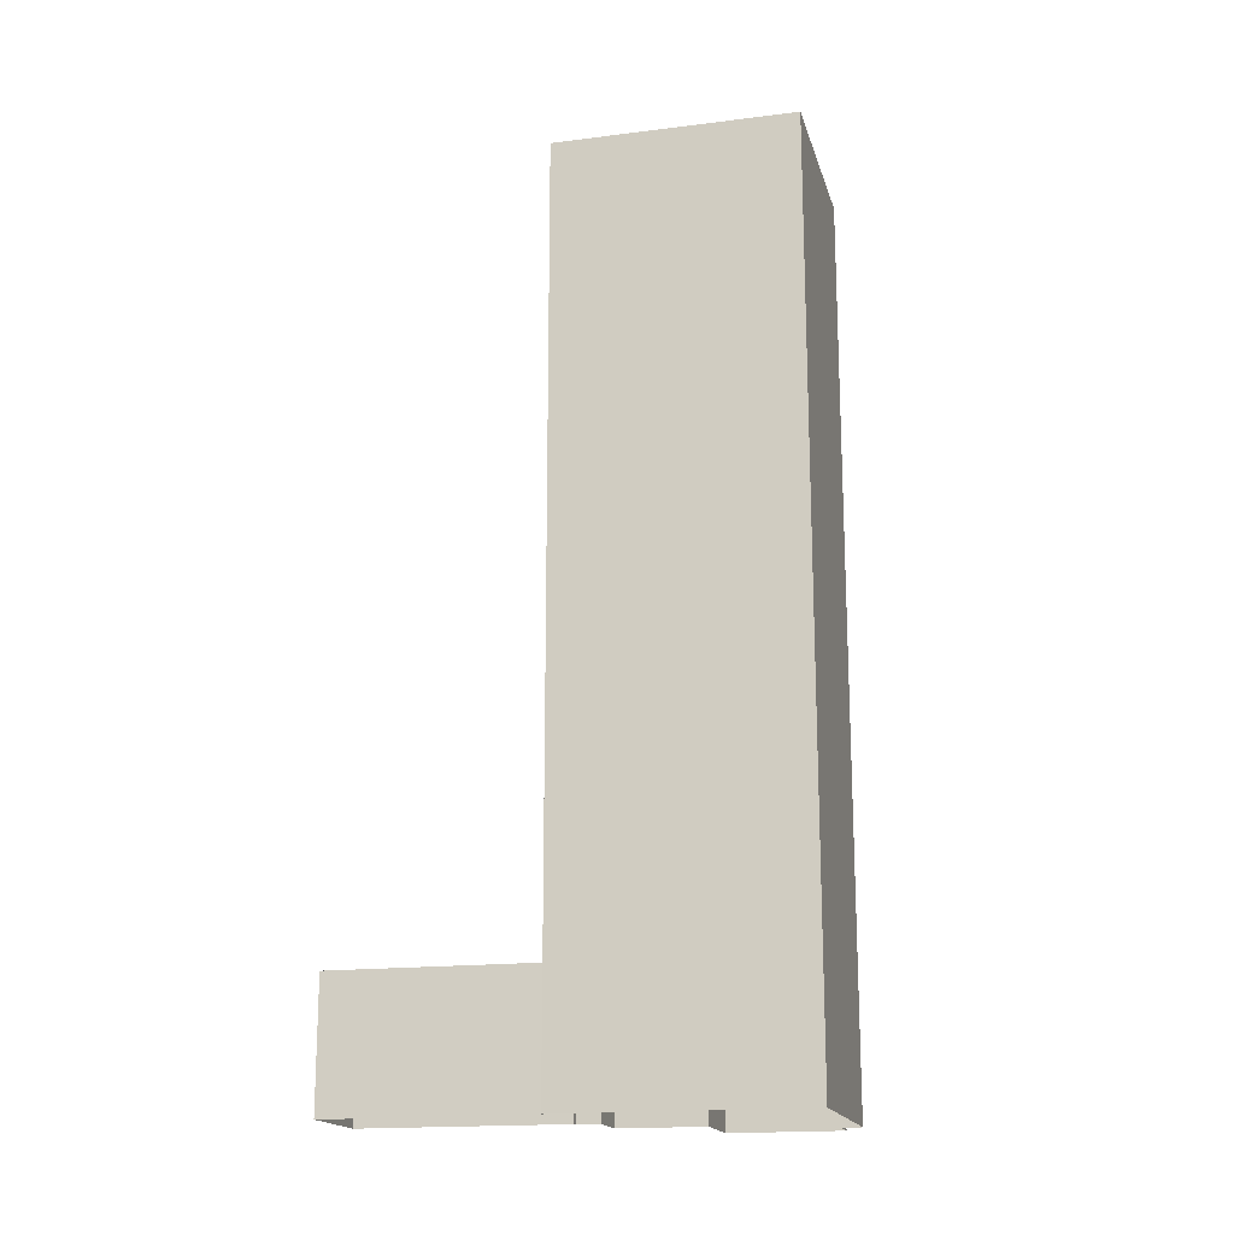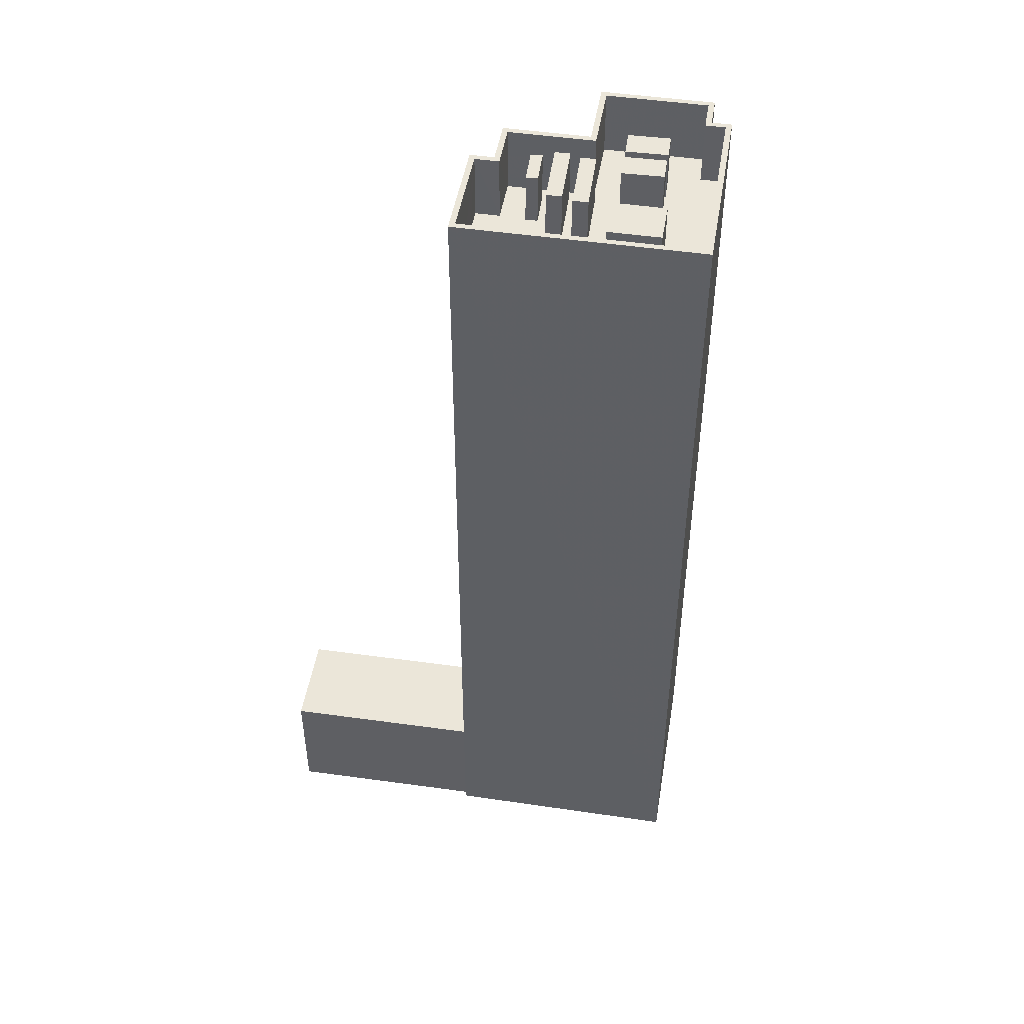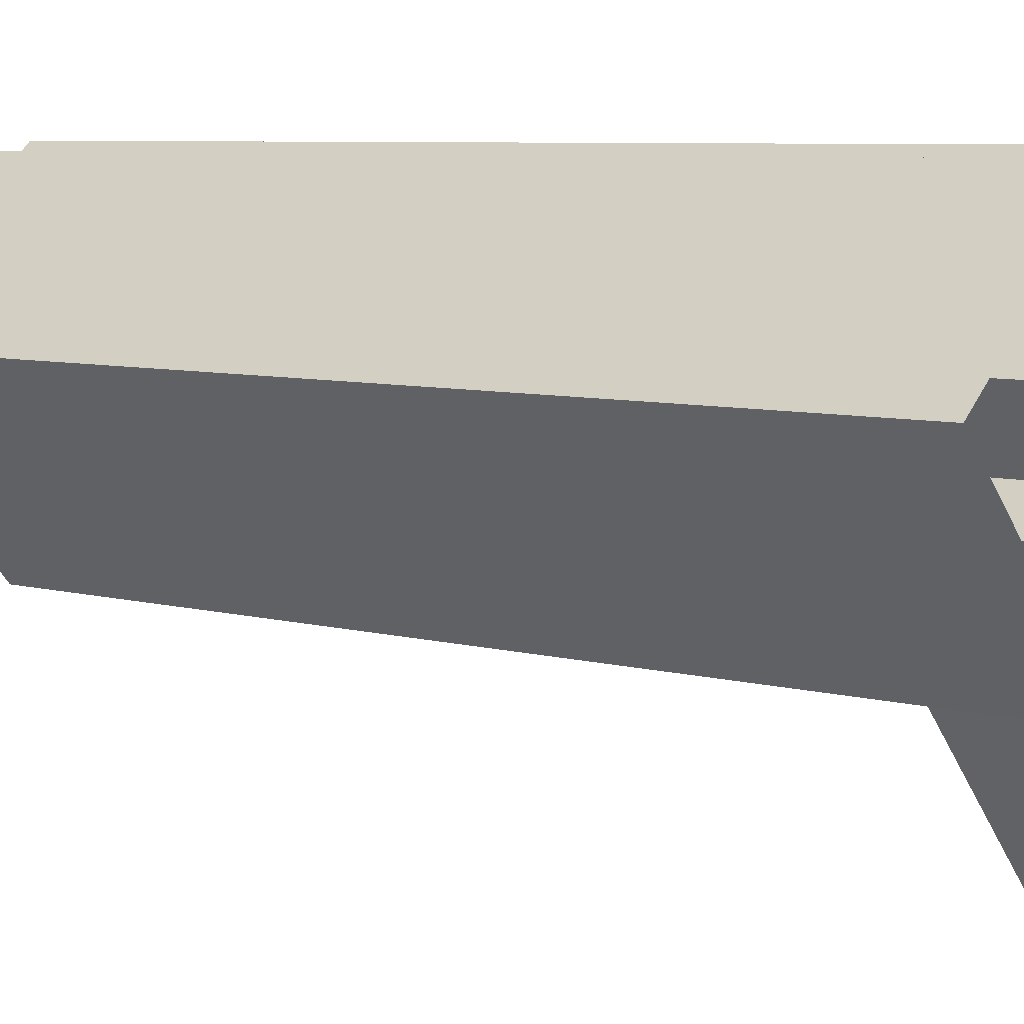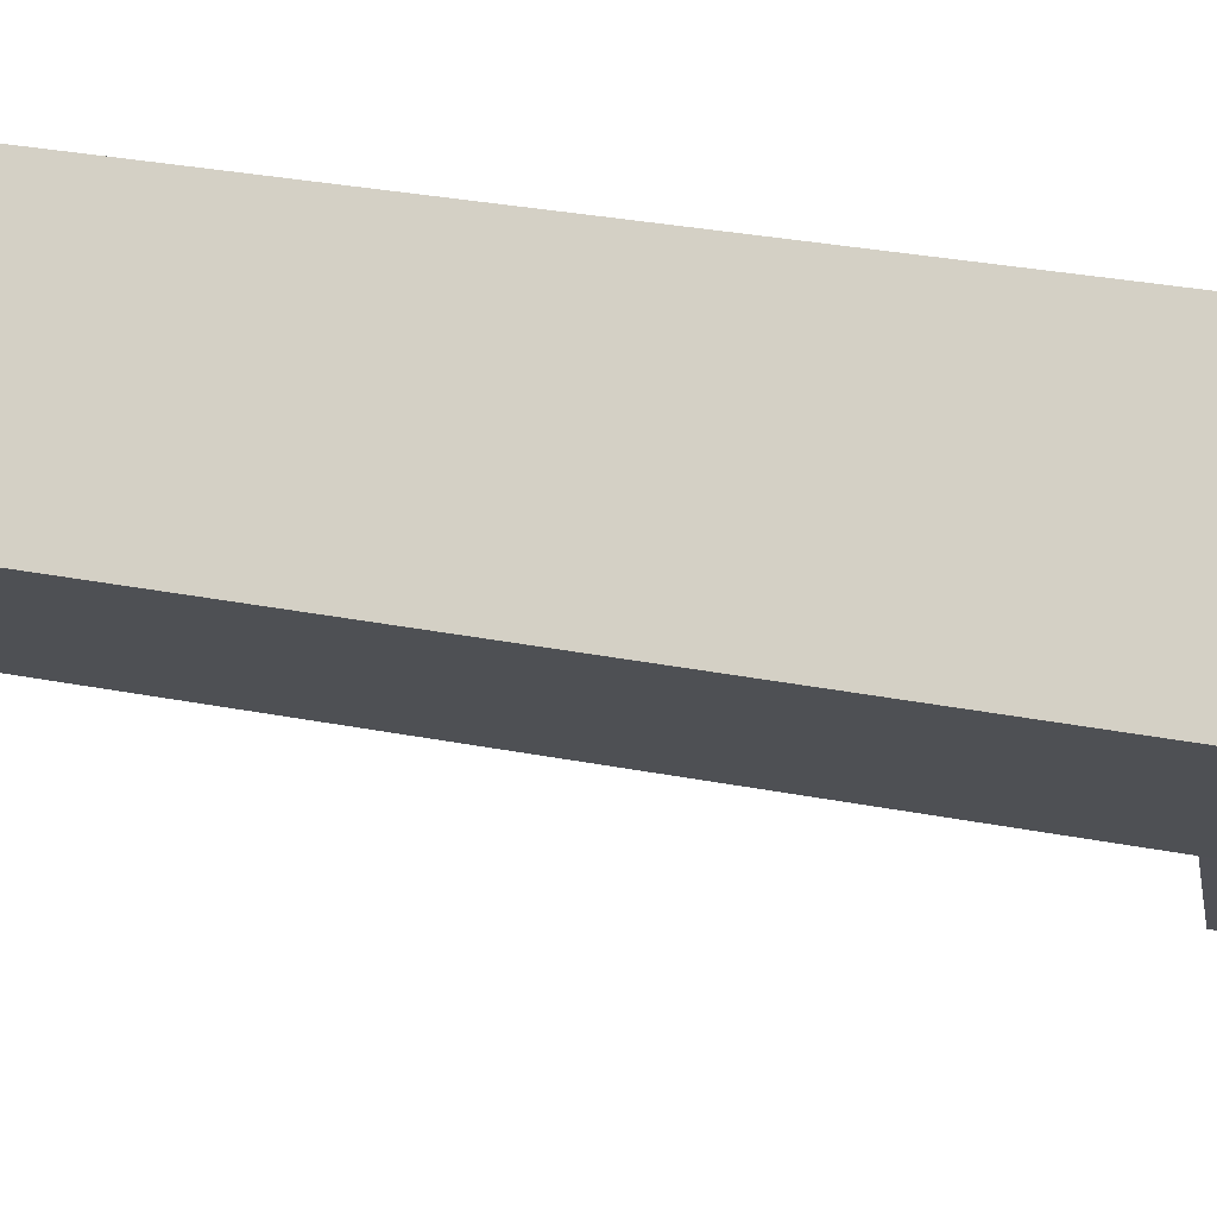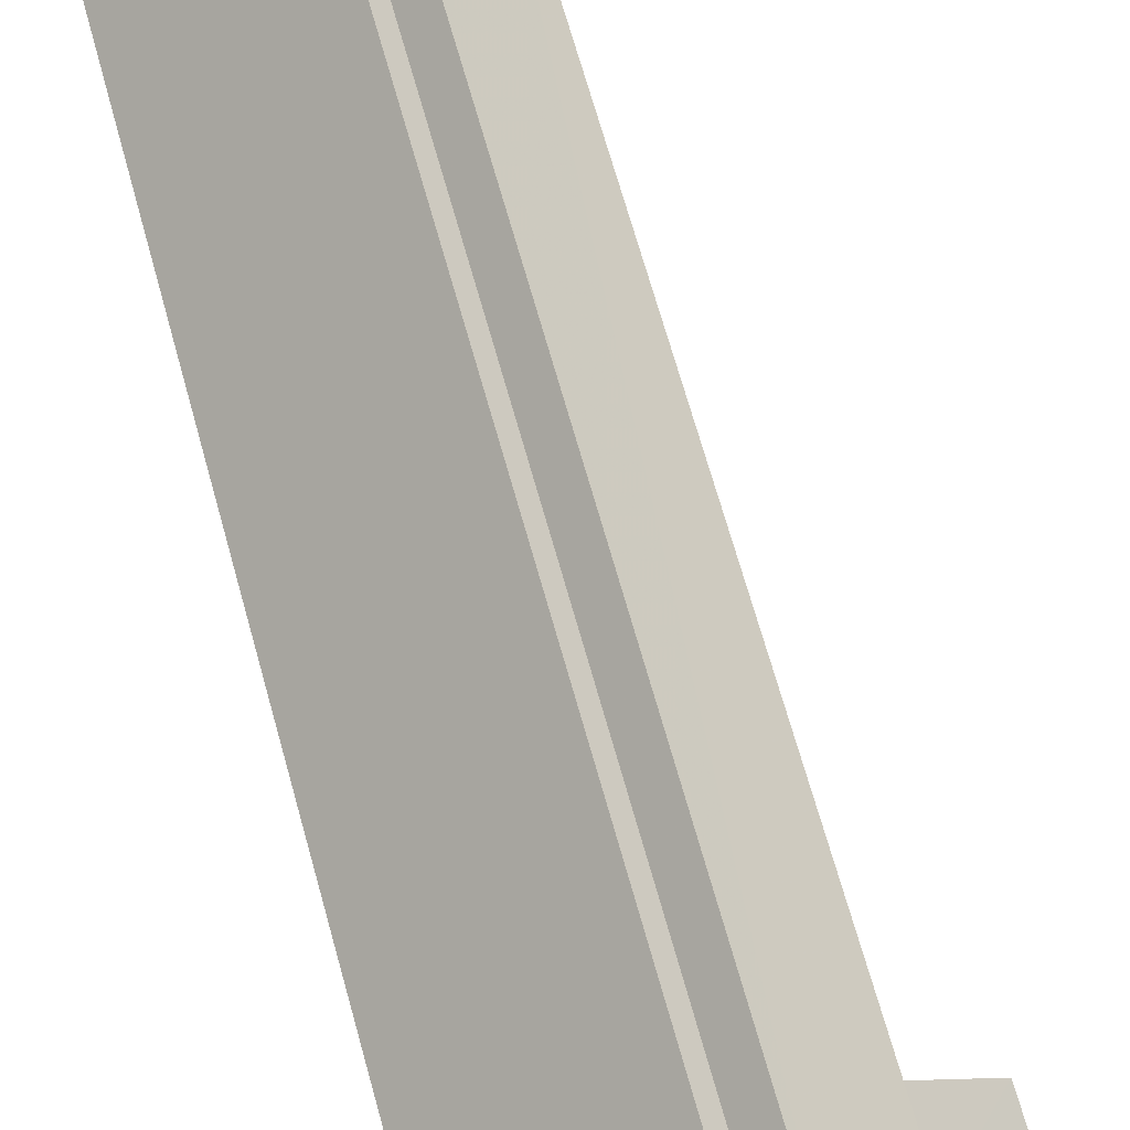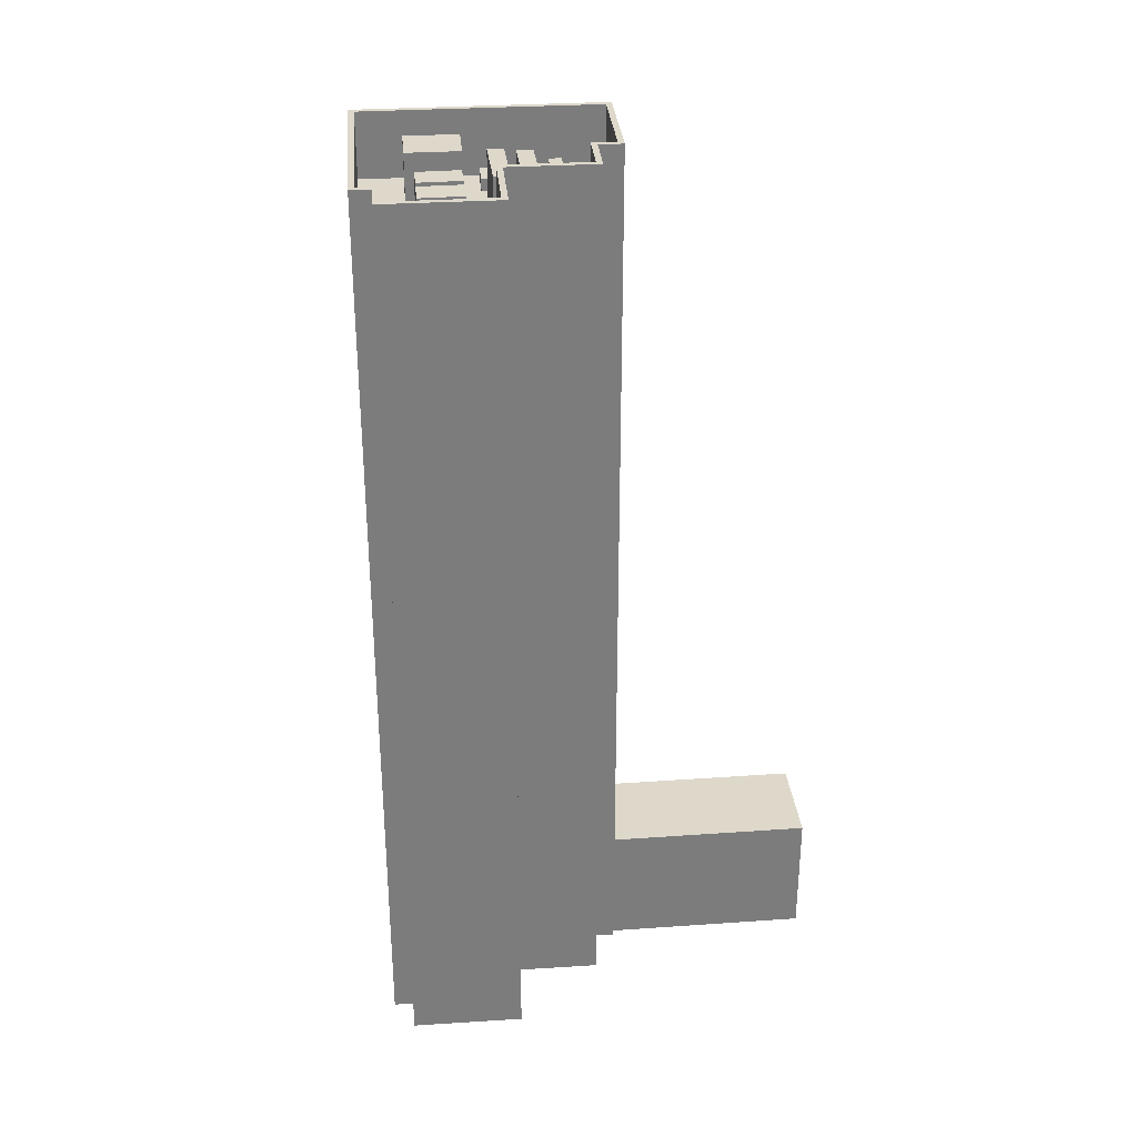
<metadata>
{"format":"obj","ext":"obj","renderer":"f3d","projection":"perspective","resolution":1024,"background":"white","views":[{"elev":-17.3,"azim":62.7,"up":"+Z"},{"elev":47.2,"azim":58.0,"up":"+Z"},{"elev":6.7,"azim":130.1,"up":"+Y"},{"elev":32.8,"azim":104.9,"up":"+Y"},{"elev":69.9,"azim":164.3,"up":"+Y"},{"elev":31.6,"azim":-136.6,"up":"+Z"}]}
</metadata>
<code>
v -6232 -3.657e+04 4.209
v -6227 -3.657e+04 4.209
v -6225 -3.657e+04 4.209
v -6226 -3.659e+04 4.204
v -6234 -3.66e+04 4.203
v -6238 -3.659e+04 4.205
v -6228 -3.658e+04 4.207
v -6232 -3.658e+04 4.207
v -6229 -3.658e+04 4.206
v -6215 -3.658e+04 4.205
v -6225 -3.657e+04 4.209
v -6230 -3.658e+04 4.206
v -6230 -3.658e+04 4.206
v -6225 -3.659e+04 4.203
v -6226 -3.659e+04 12.09
v -6238 -3.659e+04 12.1
v -6234 -3.66e+04 12.09
v -6230 -3.658e+04 12.1
v -6216 -3.658e+04 60.42
v -6215 -3.658e+04 60.42
v -6225 -3.657e+04 60.42
v -6225 -3.657e+04 60.42
v -6225 -3.657e+04 60.42
v -6225 -3.657e+04 60.42
v -6227 -3.657e+04 60.43
v -6227 -3.657e+04 60.43
v -6219 -3.657e+04 56.42
v -6224 -3.658e+04 56.42
v -6221 -3.658e+04 56.42
v -6219 -3.658e+04 56.42
v -6216 -3.658e+04 56.42
v -6221 -3.658e+04 56.42
v -6225 -3.659e+04 56.42
v -6224 -3.658e+04 56.42
v -6224 -3.658e+04 56.42
v -6227 -3.659e+04 56.42
v -6224 -3.658e+04 56.42
v -6223 -3.658e+04 56.42
v -6221 -3.658e+04 56.42
v -6222 -3.658e+04 56.42
v -6228 -3.658e+04 56.42
v -6229 -3.658e+04 56.42
v -6226 -3.658e+04 56.42
v -6230 -3.658e+04 56.42
v -6227 -3.658e+04 56.42
v -6227 -3.658e+04 56.42
v -6228 -3.658e+04 56.42
v -6225 -3.658e+04 56.42
v -6225 -3.658e+04 56.42
v -6229 -3.658e+04 56.42
v -6230 -3.658e+04 56.42
v -6221 -3.657e+04 56.42
v -6223 -3.657e+04 56.42
v -6225 -3.657e+04 56.42
v -6223 -3.657e+04 56.42
v -6229 -3.658e+04 56.42
v -6229 -3.658e+04 56.42
v -6231 -3.658e+04 56.42
v -6225 -3.657e+04 56.42
v -6228 -3.658e+04 56.42
v -6229 -3.658e+04 56.42
v -6228 -3.658e+04 56.42
v -6226 -3.657e+04 56.42
v -6228 -3.658e+04 56.42
v -6227 -3.657e+04 56.42
v -6226 -3.658e+04 56.42
v -6225 -3.658e+04 56.42
v -6227 -3.658e+04 56.42
v -6225 -3.657e+04 56.42
v -6225 -3.657e+04 56.42
v -6228 -3.657e+04 56.42
v -6231 -3.657e+04 56.42
v -6226 -3.657e+04 56.42
v -6227 -3.657e+04 56.43
v -6225 -3.658e+04 56.42
v -6222 -3.658e+04 56.42
v -6224 -3.658e+04 56.42
v -6224 -3.658e+04 56.42
v -6225 -3.659e+04 60.42
v -6225 -3.659e+04 60.42
v -6232 -3.658e+04 60.42
v -6229 -3.658e+04 60.42
v -6231 -3.658e+04 60.42
v -6230 -3.658e+04 60.42
v -6230 -3.658e+04 60.42
v -6229 -3.658e+04 60.42
v -6231 -3.657e+04 60.42
v -6232 -3.657e+04 60.42
v -6228 -3.658e+04 60.42
v -6228 -3.658e+04 60.42
v -6224 -3.658e+04 57.15
v -6222 -3.658e+04 57.15
v -6225 -3.658e+04 57.15
v -6221 -3.658e+04 57.15
v -6219 -3.658e+04 59.55
v -6223 -3.658e+04 59.55
v -6221 -3.658e+04 59.55
v -6221 -3.658e+04 59.55
v -6227 -3.658e+04 59.55
v -6229 -3.658e+04 59.55
v -6229 -3.658e+04 59.55
v -6228 -3.658e+04 59.55
v -6229 -3.658e+04 59.55
v -6226 -3.658e+04 59.55
v -6225 -3.658e+04 59.55
v -6228 -3.658e+04 59.55
v -6224 -3.658e+04 59.55
v -6227 -3.658e+04 59.55
v -6228 -3.658e+04 59.55
v -6224 -3.658e+04 59.55
v -6225 -3.657e+04 59.55
v -6226 -3.657e+04 59.55
v -6225 -3.658e+04 59.55
v -6223 -3.657e+04 59.55
v -6227 -3.657e+04 59.55
v -6226 -3.657e+04 59.55
v -6228 -3.657e+04 59.55
v -6225 -3.657e+04 59.55
f 1 2 3
f 4 5 6
f 1 3 7
f 8 7 9
f 10 3 11
f 6 12 4
f 12 13 9
f 10 14 4
f 7 3 10
f 7 10 9
f 9 4 12
f 9 10 4
f 15 16 17
f 15 18 16
f 19 20 21
f 20 22 21
f 21 23 24
f 24 23 25
f 25 23 26
f 21 22 23
f 27 28 29
f 27 30 31
f 31 32 33
f 34 35 36
f 34 36 33
f 28 37 38
f 32 34 33
f 39 40 32
f 30 39 32
f 30 27 29
f 29 28 38
f 30 32 31
f 41 42 43
f 44 42 41
f 43 45 46
f 41 43 46
f 47 48 49
f 44 41 50
f 50 51 44
f 52 53 54
f 55 52 54
f 45 56 46
f 57 50 41
f 57 58 50
f 54 53 59
f 60 48 47
f 56 61 57
f 62 63 64
f 61 62 58
f 64 63 65
f 54 59 65
f 66 67 68
f 60 62 61
f 56 45 61
f 63 54 65
f 67 63 68
f 68 62 47
f 57 61 58
f 47 62 60
f 68 63 62
f 55 27 52
f 27 55 28
f 66 28 67
f 67 28 55
f 53 69 70
f 59 53 70
f 64 71 72
f 71 64 65
f 73 74 72
f 73 70 74
f 59 70 73
f 73 72 71
f 75 36 35
f 36 75 42
f 39 76 40
f 38 76 39
f 42 75 43
f 43 75 48
f 49 48 77
f 77 75 76
f 37 78 38
f 78 77 76
f 38 78 76
f 48 75 77
f 79 20 19
f 20 79 80
f 81 82 83
f 84 80 79
f 82 84 85
f 86 83 82
f 86 82 85
f 84 79 85
f 25 26 87
f 26 88 87
f 87 89 90
f 90 89 83
f 83 89 81
f 87 88 89
f 91 92 93
f 91 94 92
f 95 96 97
f 95 98 96
f 99 100 101
f 102 99 101
f 103 104 105
f 106 103 105
f 107 108 109
f 110 107 109
f 111 112 113
f 114 111 113
f 115 116 117
f 115 118 116
f 17 6 5
f 17 16 6
f 12 6 16
f 18 12 16
f 4 17 5
f 4 15 17
f 18 13 12
f 13 18 84
f 84 18 80
f 14 15 4
f 80 15 14
f 18 15 80
f 80 14 10
f 20 80 10
f 84 82 9
f 13 84 9
f 82 8 9
f 82 81 8
f 81 7 8
f 81 89 7
f 89 1 7
f 89 88 1
f 88 2 1
f 88 26 2
f 23 3 2
f 26 23 2
f 23 11 3
f 23 22 11
f 20 10 11
f 22 20 11
f 31 19 27
f 52 27 21
f 53 52 21
f 27 19 21
f 53 21 69
f 79 31 33
f 79 19 31
f 51 85 44
f 44 85 42
f 42 85 36
f 36 85 79
f 36 79 33
f 85 51 50
f 86 85 50
f 86 50 58
f 83 86 58
f 62 83 58
f 62 90 83
f 72 87 64
f 64 90 62
f 64 87 90
f 87 72 74
f 25 87 74
f 24 74 70
f 24 25 74
f 24 70 69
f 21 24 69
f 91 93 35
f 91 35 34
f 93 75 35
f 76 93 92
f 76 75 93
f 92 94 40
f 92 40 76
f 94 32 40
f 91 34 32
f 94 91 32
f 38 97 96
f 38 39 97
f 29 96 98
f 29 38 96
f 29 98 95
f 30 29 95
f 30 95 97
f 39 30 97
f 102 57 41
f 102 101 57
f 56 101 100
f 56 57 101
f 56 100 99
f 46 56 99
f 46 99 102
f 41 46 102
f 104 103 45
f 104 45 43
f 103 61 45
f 60 103 106
f 60 61 103
f 105 60 106
f 105 48 60
f 48 105 104
f 43 48 104
f 77 110 49
f 49 109 47
f 49 110 109
f 68 109 108
f 68 47 109
f 66 108 107
f 68 108 66
f 107 78 37
f 66 107 28
f 28 107 37
f 78 107 110
f 77 78 110
f 63 113 112
f 63 67 113
f 54 112 111
f 54 63 112
f 54 111 114
f 55 54 114
f 55 114 113
f 67 55 113
f 71 115 117
f 71 65 115
f 73 117 116
f 73 71 117
f 73 116 118
f 59 73 118
f 115 59 118
f 115 65 59

</code>
